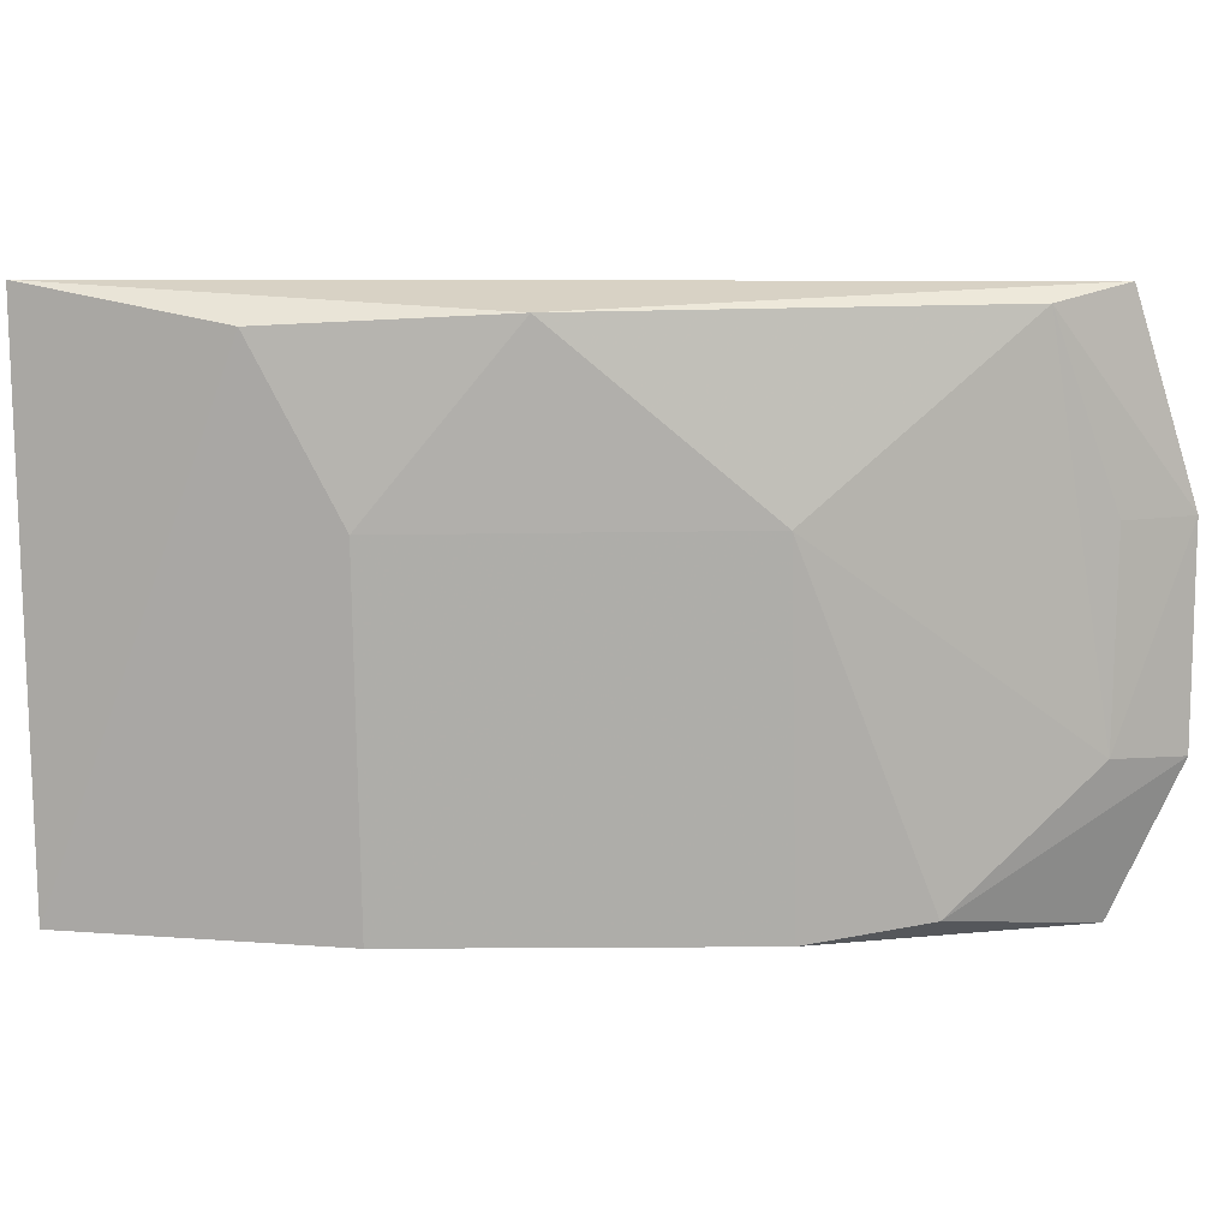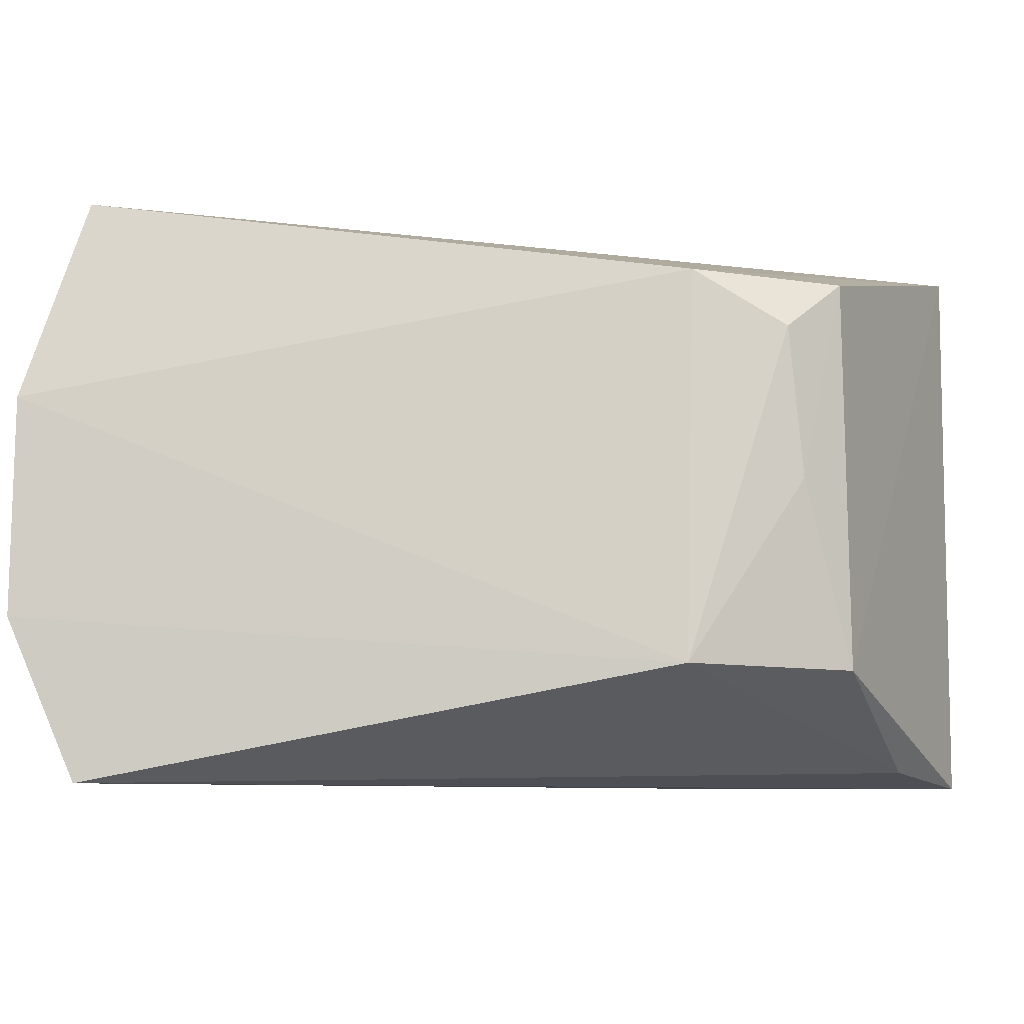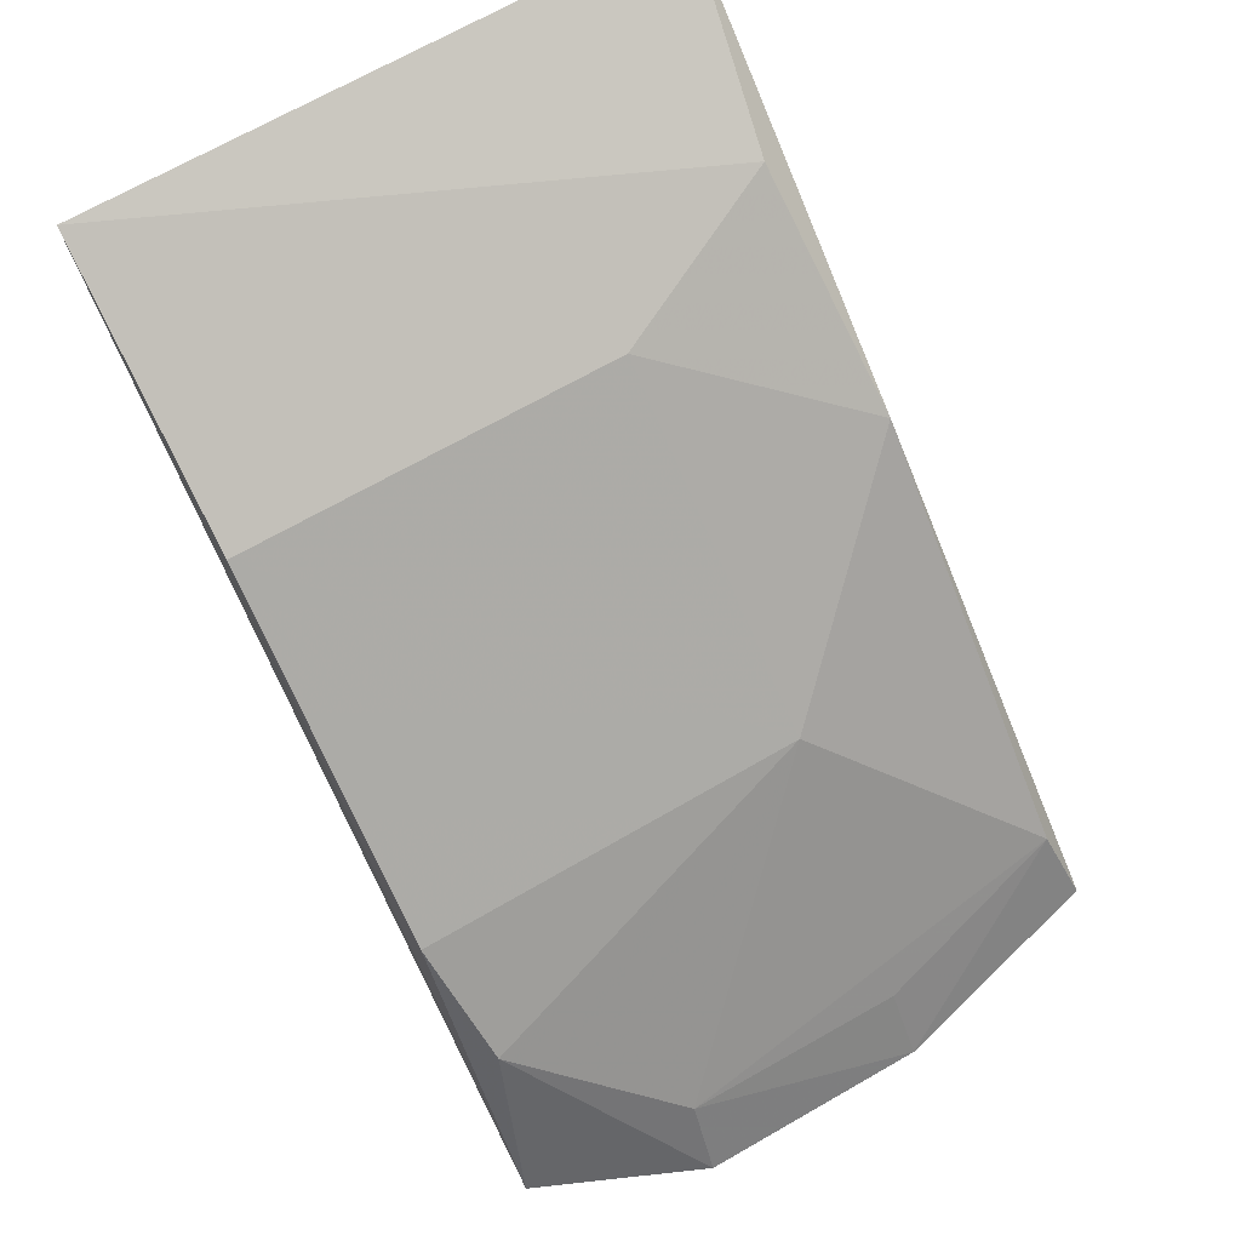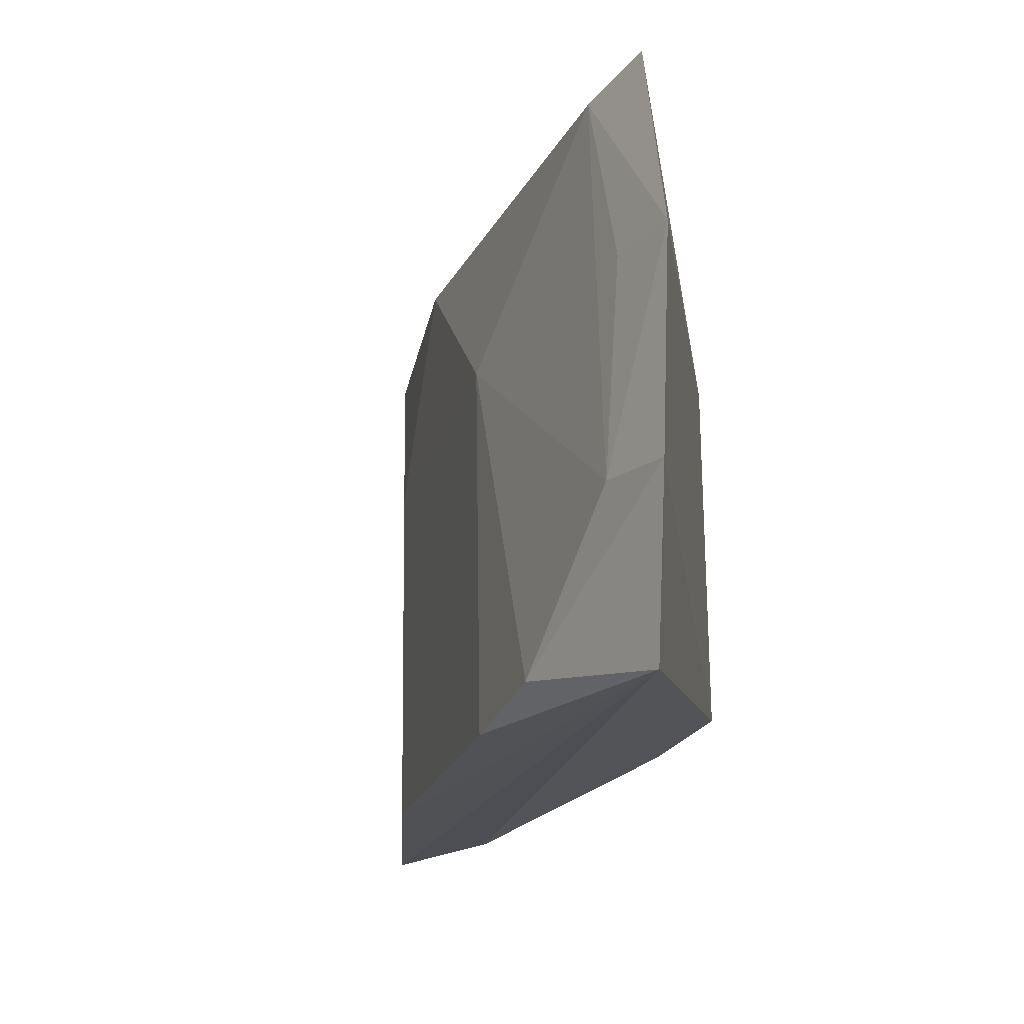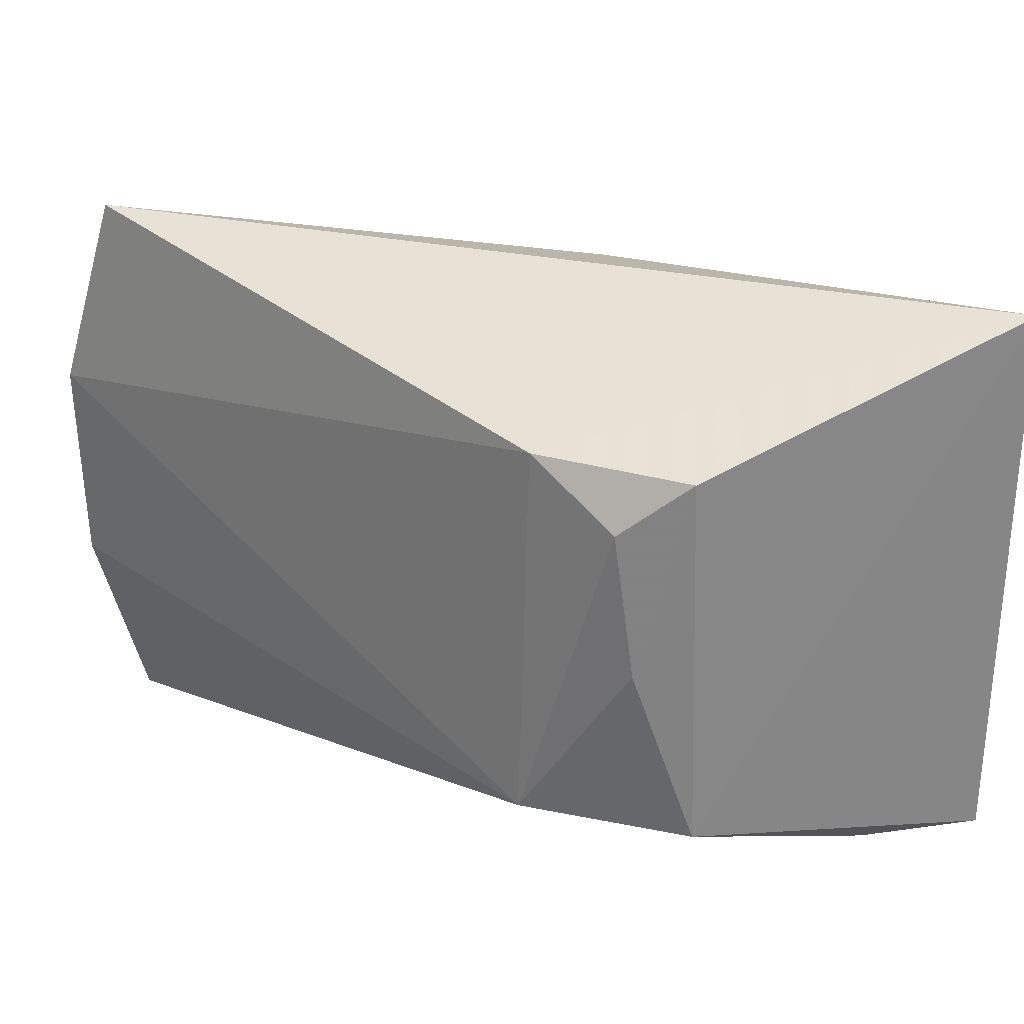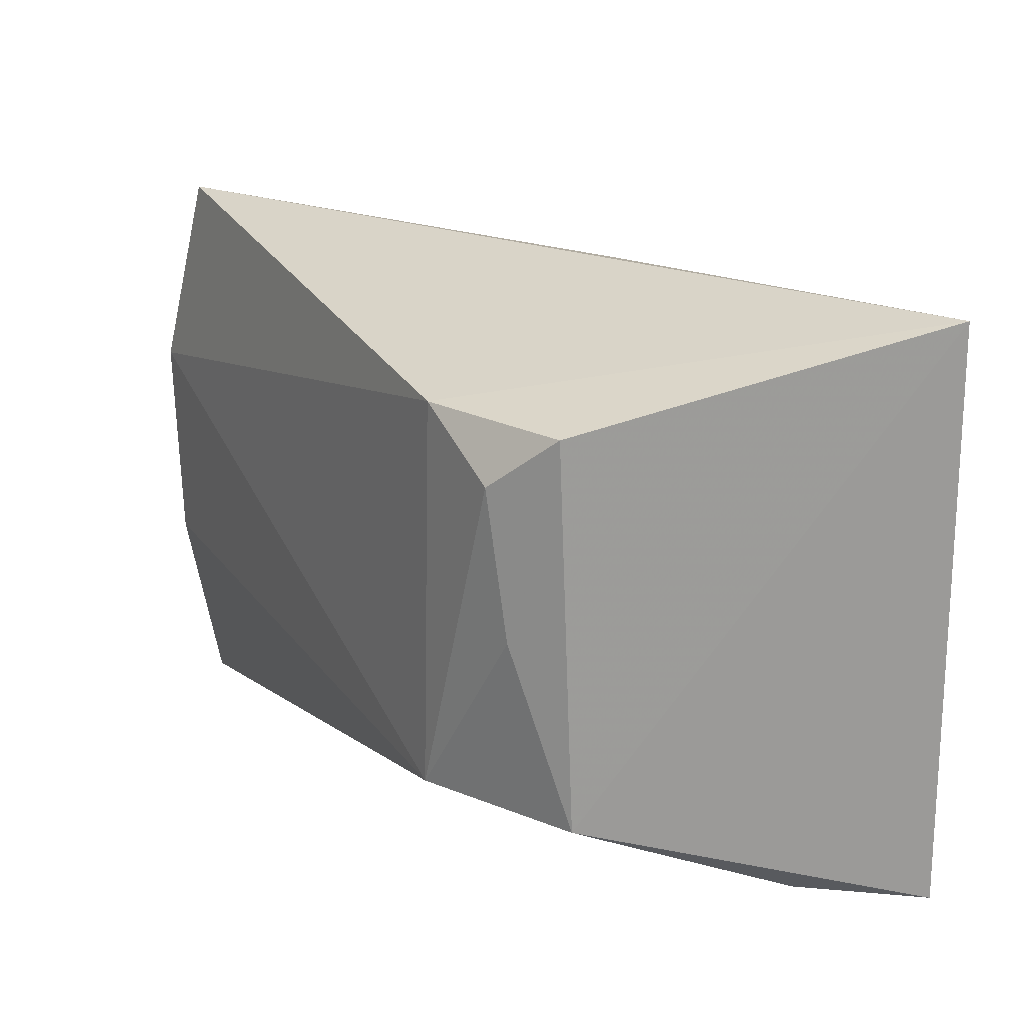
<metadata>
{"format":"obj","ext":"obj","renderer":"f3d","projection":"perspective","resolution":1024,"background":"white","views":[{"elev":12.6,"azim":-148.3,"up":"+Z"},{"elev":-11.3,"azim":16.7,"up":"+Z"},{"elev":72.4,"azim":-118.6,"up":"+Y"},{"elev":-20.1,"azim":-69.8,"up":"+Z"},{"elev":27.7,"azim":54.0,"up":"+Z"},{"elev":20.0,"azim":73.8,"up":"+Z"}]}
</metadata>
<code>
v -0.05374 0.02595 0.01226
v -0.05506 0.01885 0.01029
v -0.05391 0.02609 0.000649
v -0.06967 0.01479 0.0003135
v -0.06977 0.01481 0.01213
v -0.05792 0.01703 0.002513
v -0.05507 0.01915 0.002508
v -0.05773 0.01713 0.01037
v -0.06563 0.01965 0.008068
v -0.07087 0.01409 0.007973
v -0.05595 0.01774 0.009223
v -0.05477 0.02356 0.0008353
v -0.06193 0.0221 0.0118
v -0.06574 0.0195 0.0005427
v -0.07095 0.01424 0.003564
v -0.0688 0.01618 0.01181
v -0.05576 0.01809 0.00621
v -0.0577 0.02461 0.01156
v -0.05941 0.02377 0.0006114
v -0.06778 0.01784 0.000892
v -0.06996 0.01557 0.003674
v -0.05937 0.02387 0.008045
v -0.06989 0.01531 0.007967
f 7 1 2
f 7 3 1
f 8 2 1
f 8 1 5
f 10 8 5
f 10 6 8
f 11 8 6
f 11 2 8
f 12 7 6
f 12 6 4
f 12 4 3
f 12 3 7
f 13 5 1
f 15 4 6
f 15 6 10
f 16 10 5
f 16 13 9
f 16 5 13
f 17 7 2
f 17 2 11
f 17 11 6
f 17 6 7
f 18 13 1
f 18 1 3
f 19 3 4
f 19 4 14
f 19 14 9
f 20 14 4
f 20 4 15
f 20 9 14
f 21 15 10
f 21 20 15
f 21 16 9
f 21 9 20
f 22 13 18
f 22 18 3
f 22 3 19
f 22 19 9
f 22 9 13
f 23 21 10
f 23 10 16
f 23 16 21

</code>
